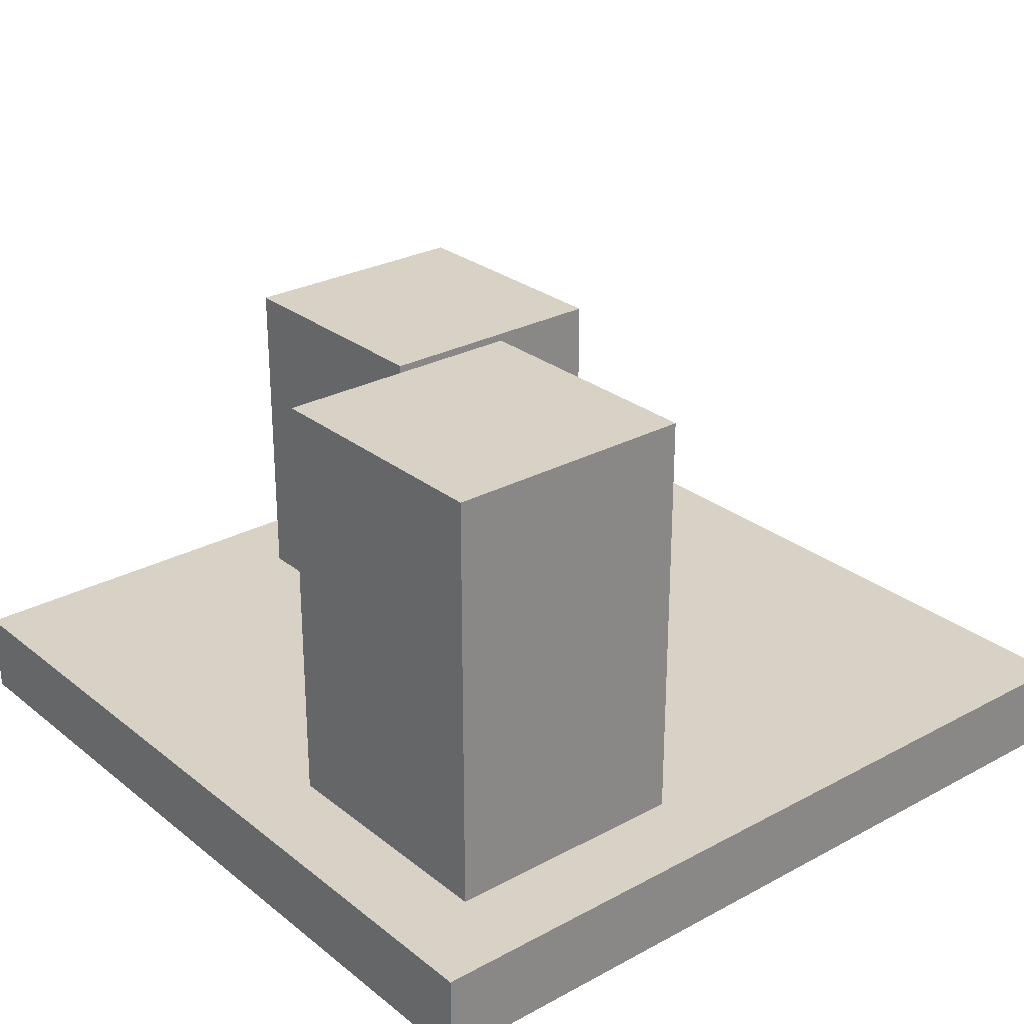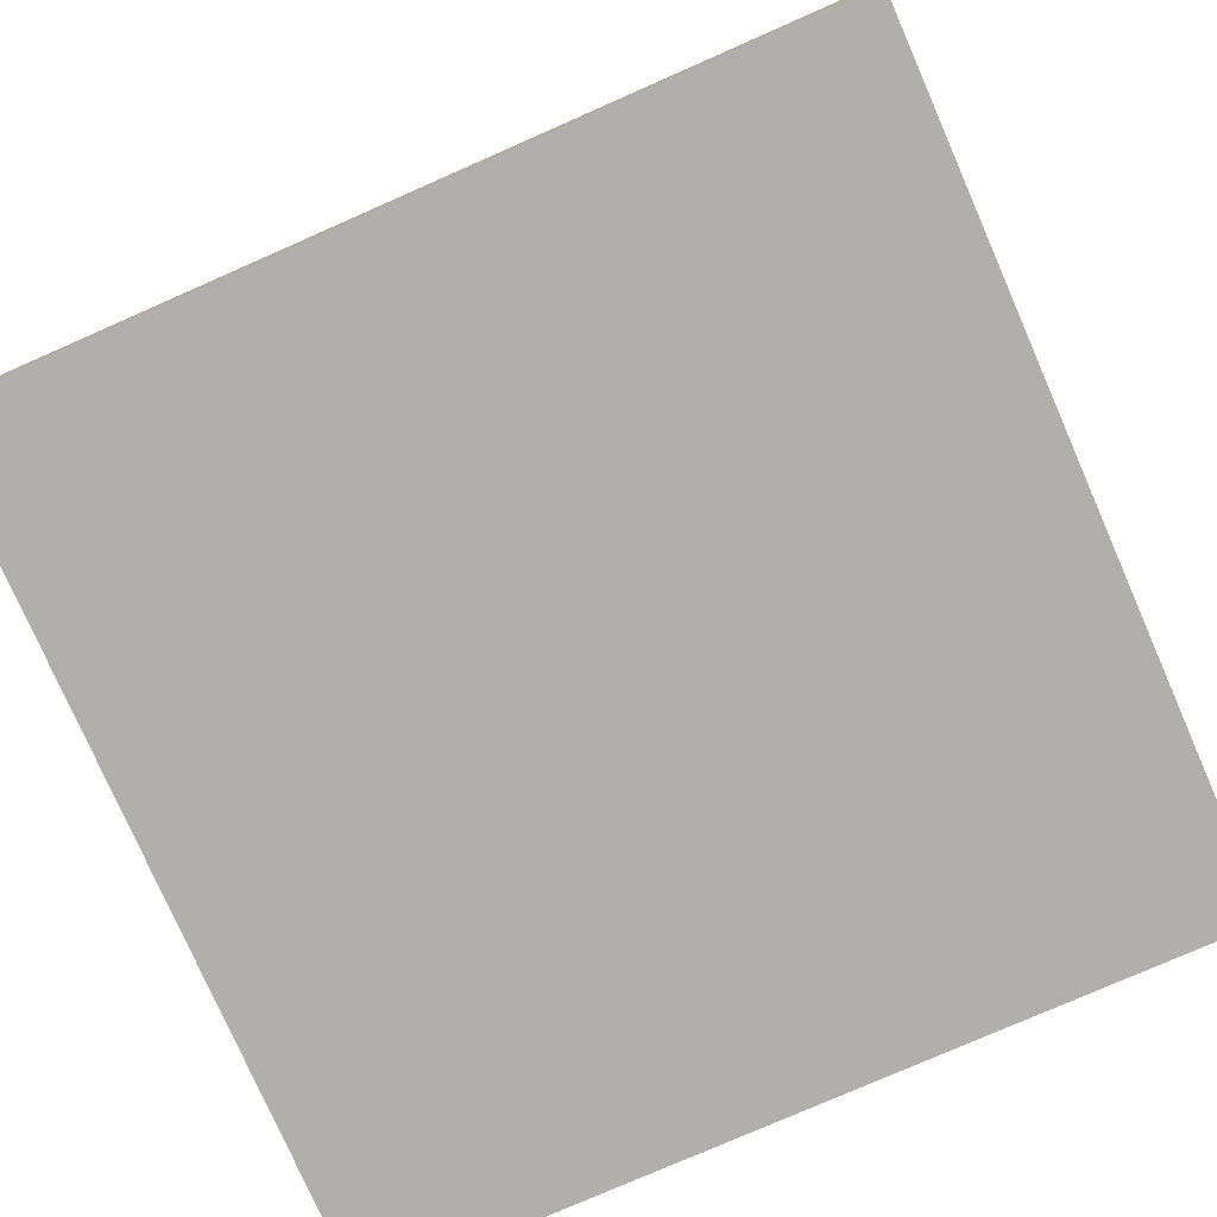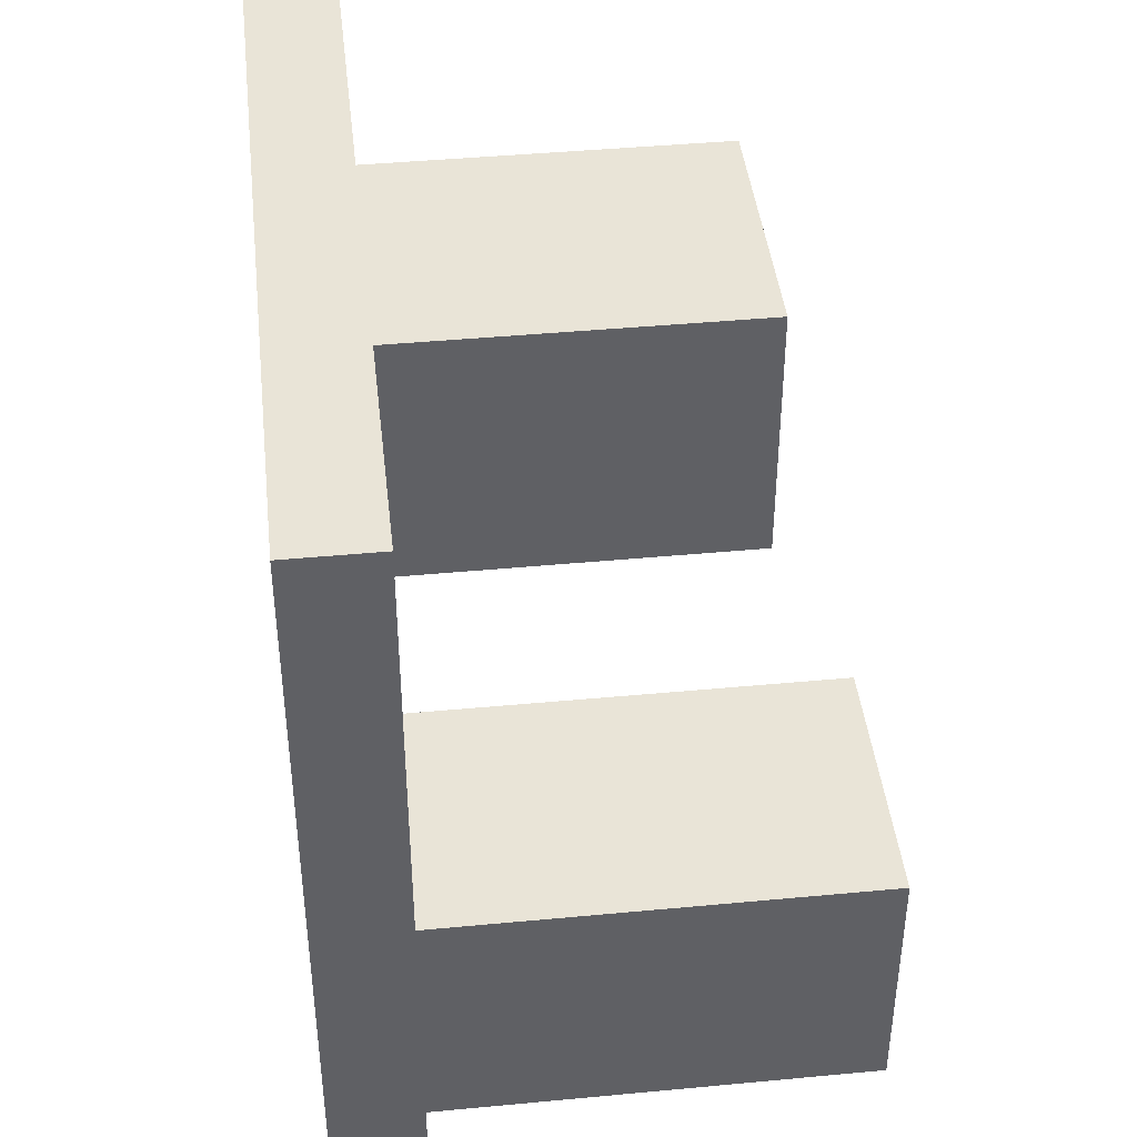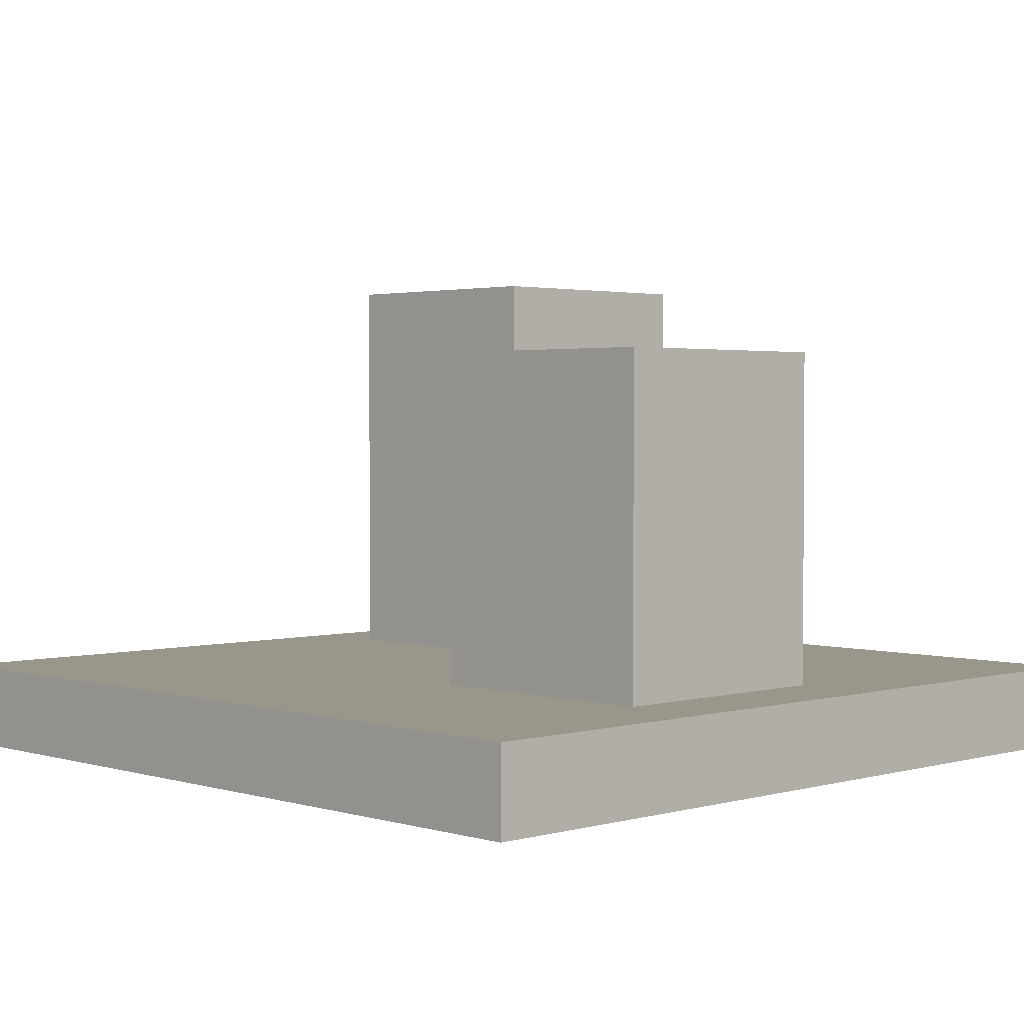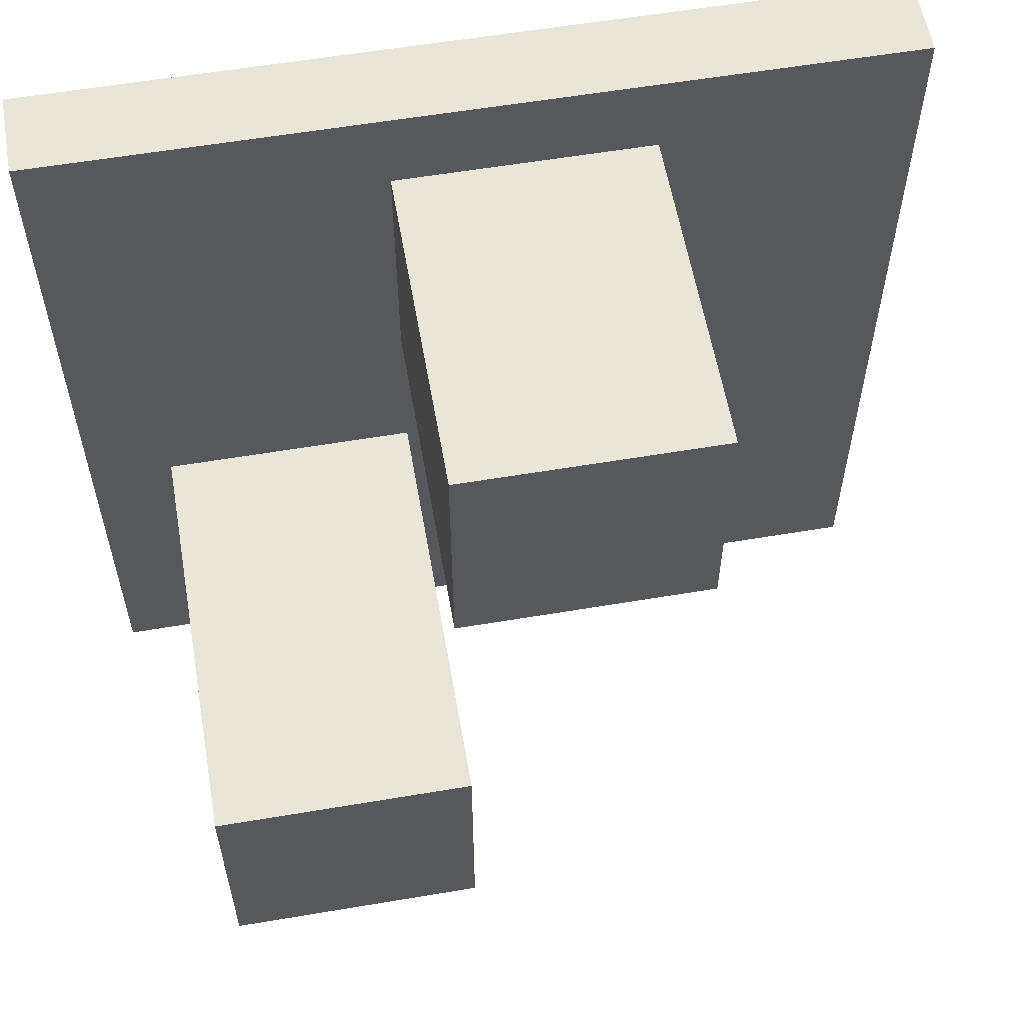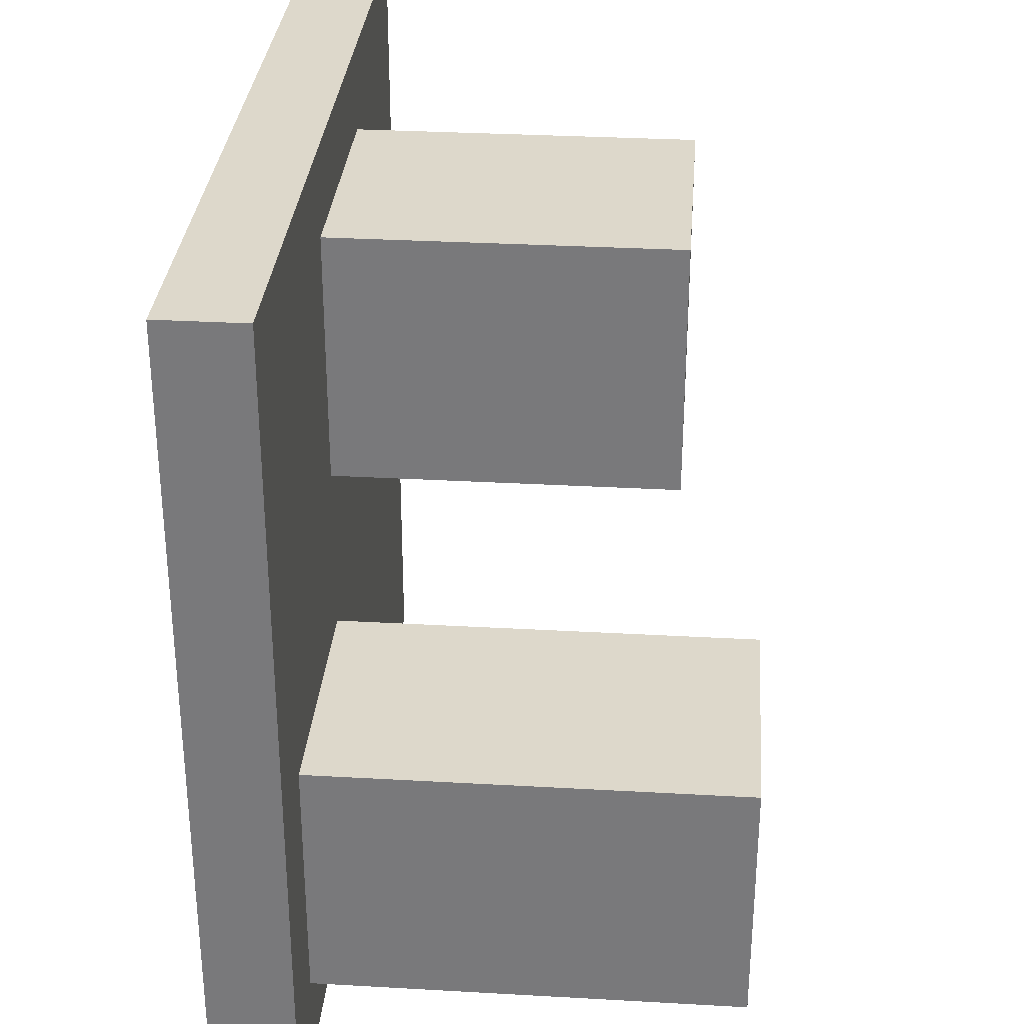
<metadata>
{"format":"obj","ext":"obj","renderer":"f3d","projection":"perspective","resolution":1024,"background":"white","views":[{"elev":27.2,"azim":140.3,"up":"+Y"},{"elev":-78.1,"azim":-66.3,"up":"+Y"},{"elev":42.8,"azim":83.6,"up":"+Z"},{"elev":2.3,"azim":-44.1,"up":"+Y"},{"elev":58.4,"azim":170.1,"up":"+Z"},{"elev":31.5,"azim":94.6,"up":"+Z"}]}
</metadata>
<code>
g HC_Living
v -5 0 5
v -5 0 1
v -5 0 -1
v -5 0 -5
v -5 1 5
v -5 1 1
v -5 1 -1
v -5 1 -5
v -2 1 4
v -2 1 1
v -2 5 4
v -2 5 1
v 0 2 3
v 0 2 2
v 0 3 3
v 0 3 2
v 1 1 -1
v 1 1 -4
v 1 6 -1
v 1 6 -4
v -1 2 3
v -1 2 2
v -1 3 3
v -1 3 2
v 1 1 4
v 1 1 1
v 1 5 4
v 1 5 1
v 4 1 -1
v 4 1 -4
v 4 6 -1
v 4 6 -4
v 5 0 5
v 5 0 1
v 5 0 -1
v 5 0 -5
v 5 1 5
v 5 1 1
v 5 1 -1
v 5 1 -5
v -5 0 5
v -5 1 5
v 5 0 5
v 5 1 5
v -2 1 4
v -2 5 4
v 1 1 4
v 1 5 4
v -1 2 2
v -1 3 2
v 0 2 2
v 0 3 2
v 1 1 -1
v 1 6 -1
v 4 1 -1
v 4 6 -1
v -1 2 3
v -1 3 3
v 0 2 3
v 0 3 3
v -2 1 1
v -2 5 1
v 1 1 1
v 1 5 1
v 1 1 -4
v 1 6 -4
v 4 1 -4
v 4 6 -4
v -5 0 -5
v -5 1 -5
v 5 0 -5
v 5 1 -5
v -5 0 5
v 5 0 5
v -5 0 1
v 5 0 1
v -5 0 -1
v 5 0 -1
v -5 0 -5
v 5 0 -5
v -1 3 3
v 0 3 3
v -1 3 2
v 0 3 2
v -5 1 5
v 5 1 5
v -2 1 4
v 1 1 4
v -5 1 1
v -2 1 1
v 1 1 1
v 5 1 1
v -5 1 -1
v 1 1 -1
v 4 1 -1
v 5 1 -1
v 1 1 -4
v 4 1 -4
v -5 1 -5
v 5 1 -5
v -1 2 3
v 0 2 3
v -1 2 2
v 0 2 2
v -2 5 4
v 1 5 4
v -2 5 1
v 1 5 1
v 1 6 -1
v 4 6 -1
v 1 6 -4
v 4 6 -4
f 5 2 1
f 6 3 2
f 6 2 5
f 7 4 3
f 7 3 6
f 8 4 7
f 11 10 9
f 12 10 11
f 15 14 13
f 16 14 15
f 19 18 17
f 20 18 19
f 21 22 23
f 23 22 24
f 25 26 27
f 27 26 28
f 29 30 31
f 31 30 32
f 33 34 37
f 34 35 38
f 37 34 38
f 35 36 39
f 38 35 39
f 39 36 40
f 43 42 41
f 44 42 43
f 47 46 45
f 48 46 47
f 51 50 49
f 52 50 51
f 55 54 53
f 56 54 55
f 57 58 59
f 59 58 60
f 61 62 63
f 63 62 64
f 65 66 67
f 67 66 68
f 69 70 71
f 71 70 72
f 75 74 73
f 76 74 75
f 77 76 75
f 78 76 77
f 79 78 77
f 80 78 79
f 83 82 81
f 84 82 83
f 85 86 87
f 87 86 88
f 85 87 89
f 89 87 90
f 88 86 91
f 91 86 92
f 89 90 93
f 90 91 93
f 91 92 93
f 93 92 94
f 94 92 95
f 95 92 96
f 93 94 97
f 95 96 98
f 93 97 99
f 97 98 99
f 98 96 100
f 99 98 100
f 101 102 103
f 103 102 104
f 105 106 107
f 107 106 108
f 109 110 111
f 111 110 112

</code>
